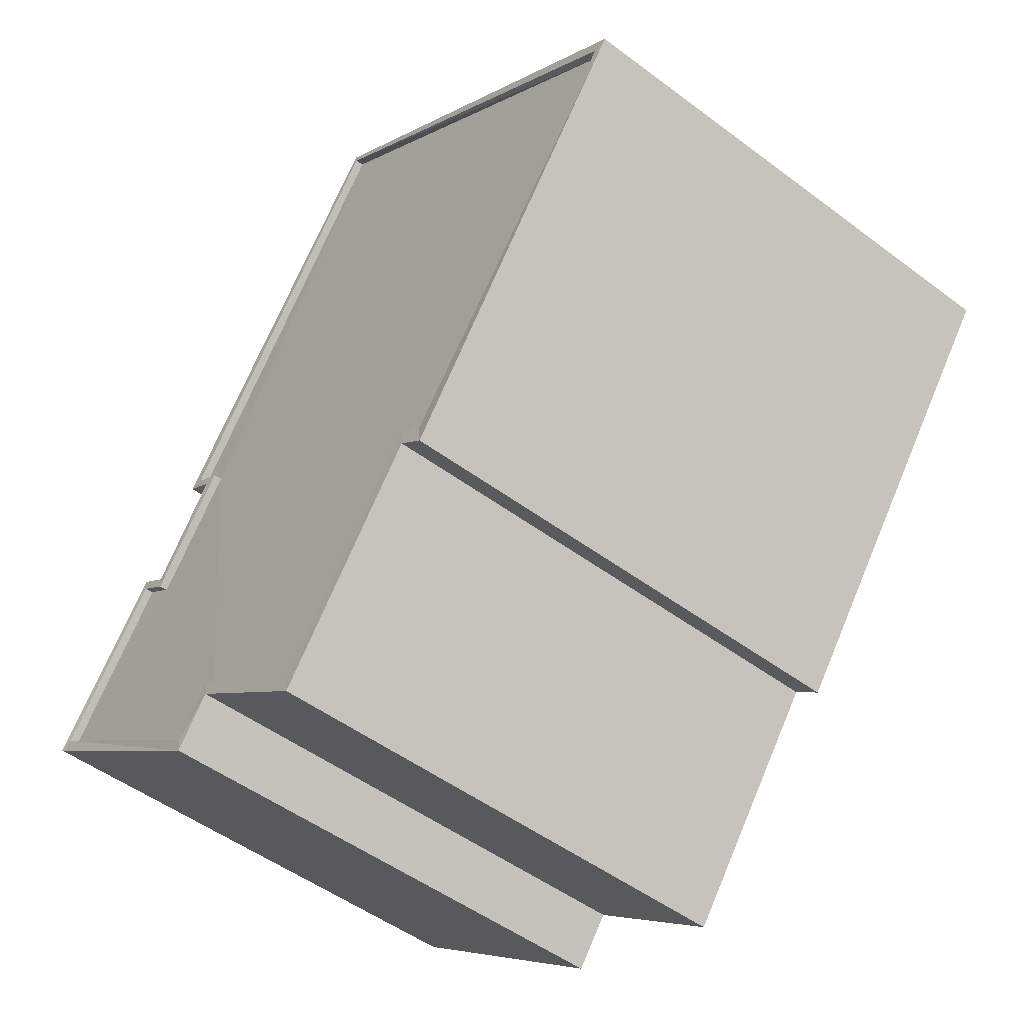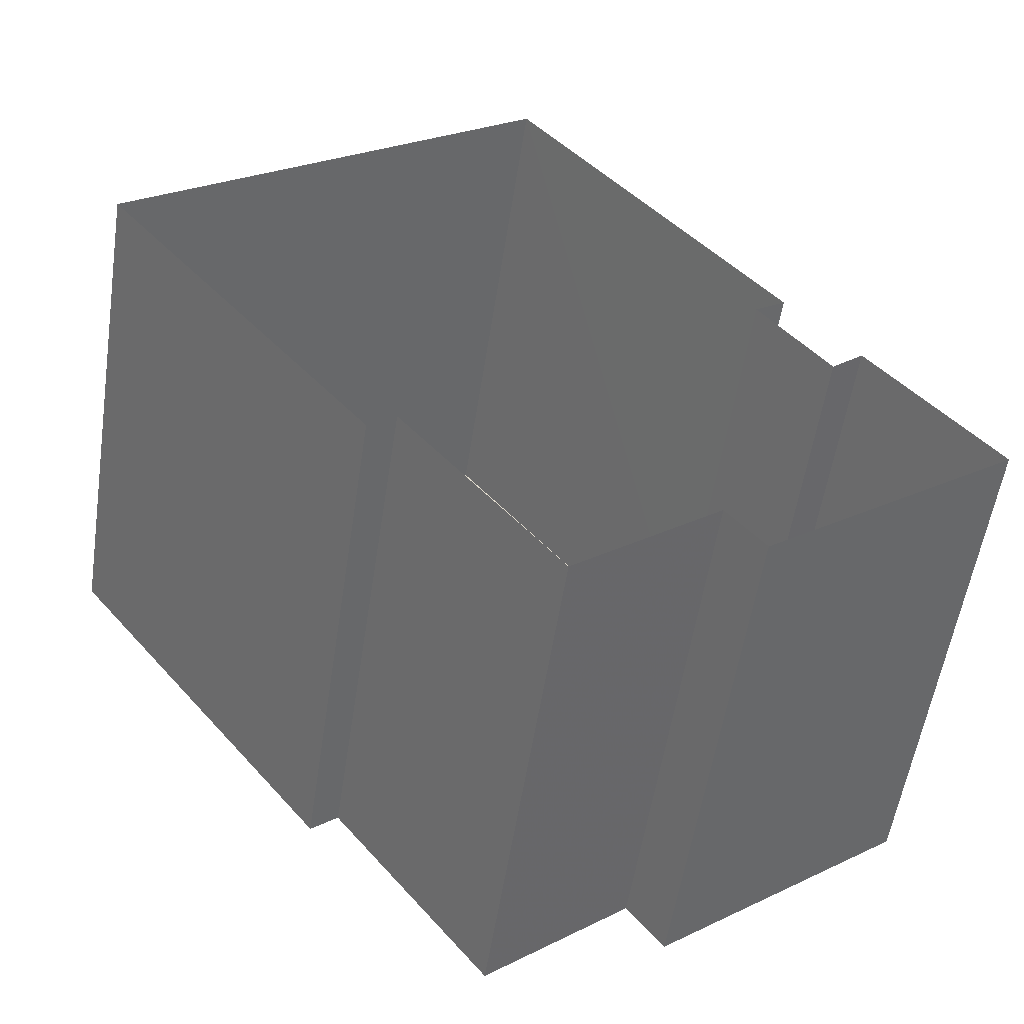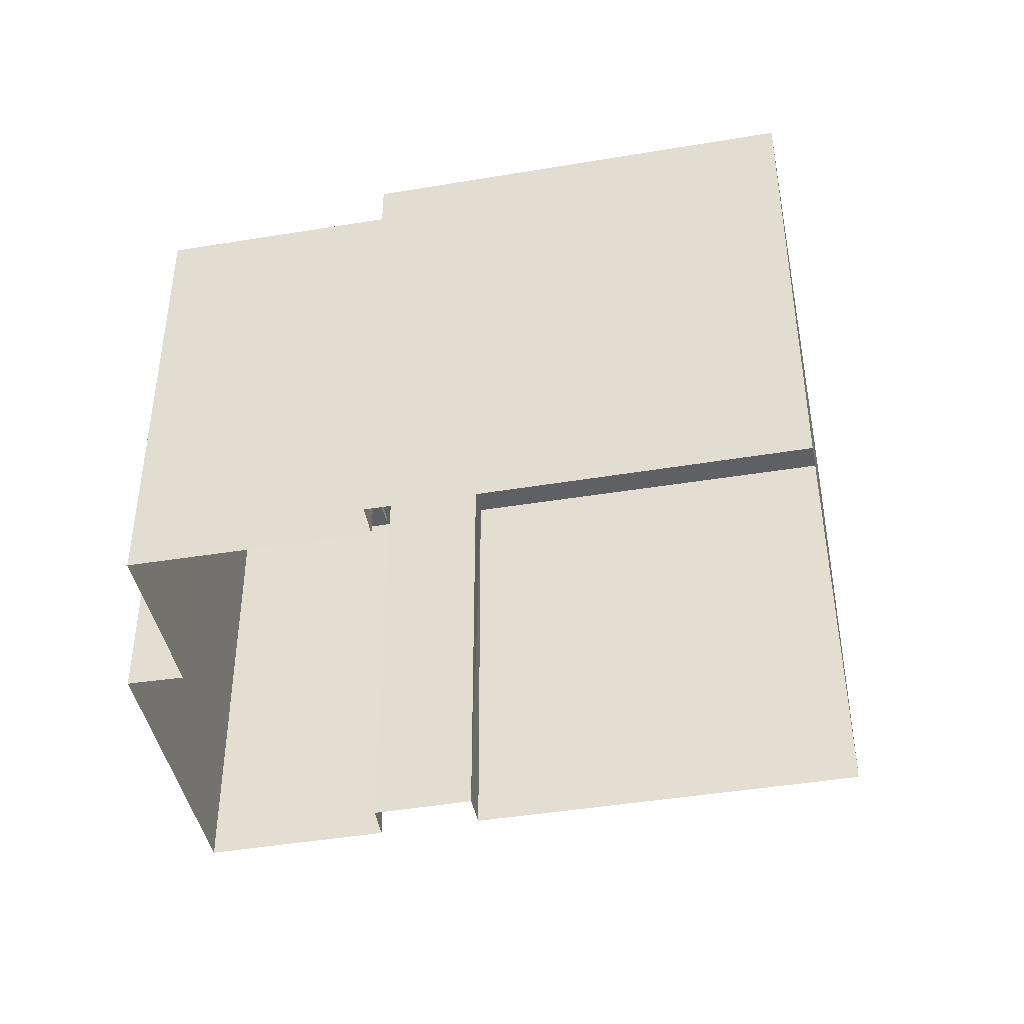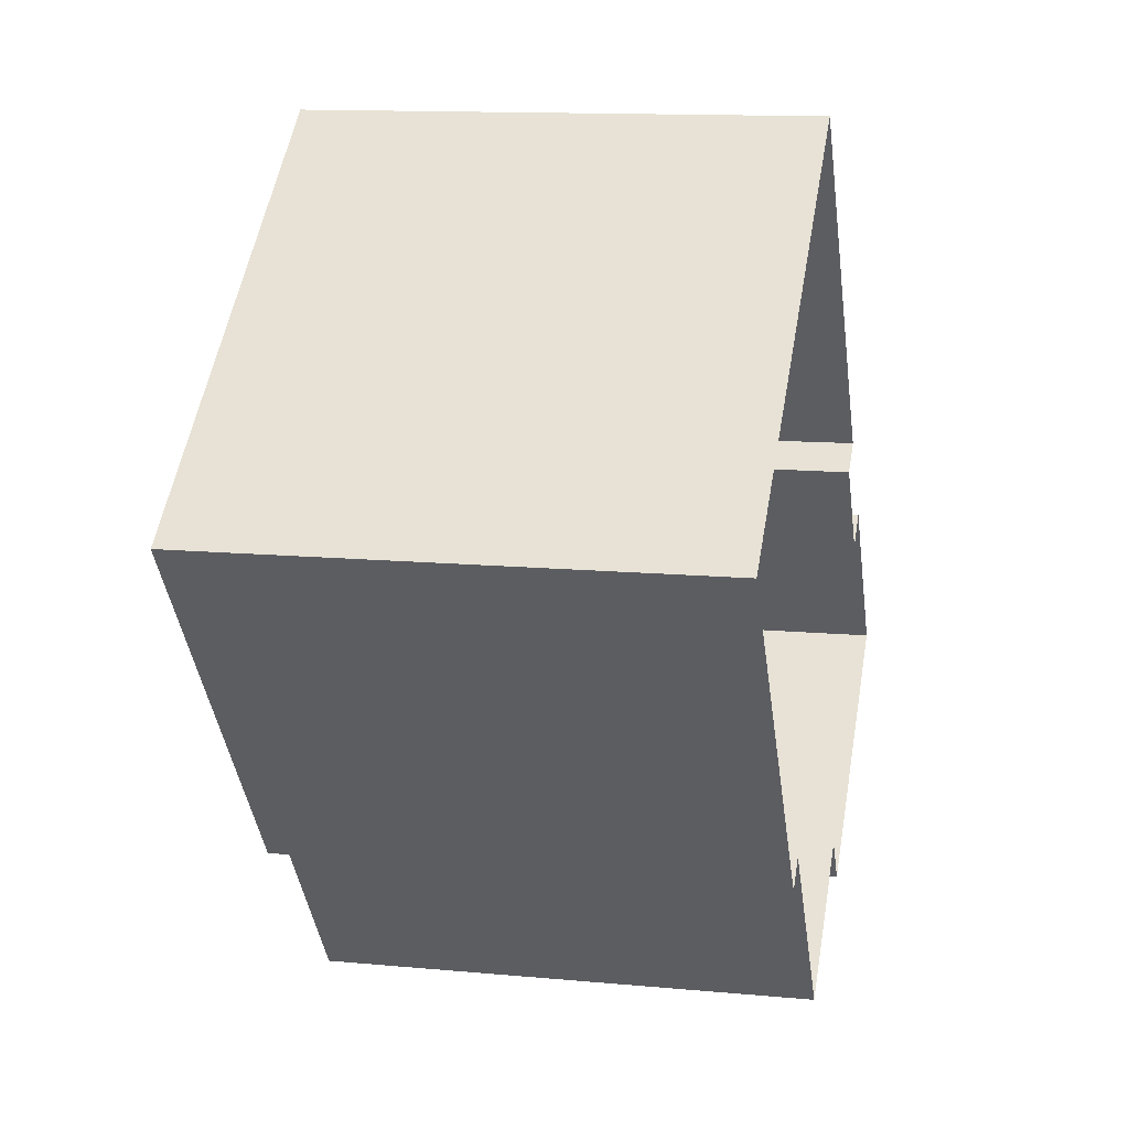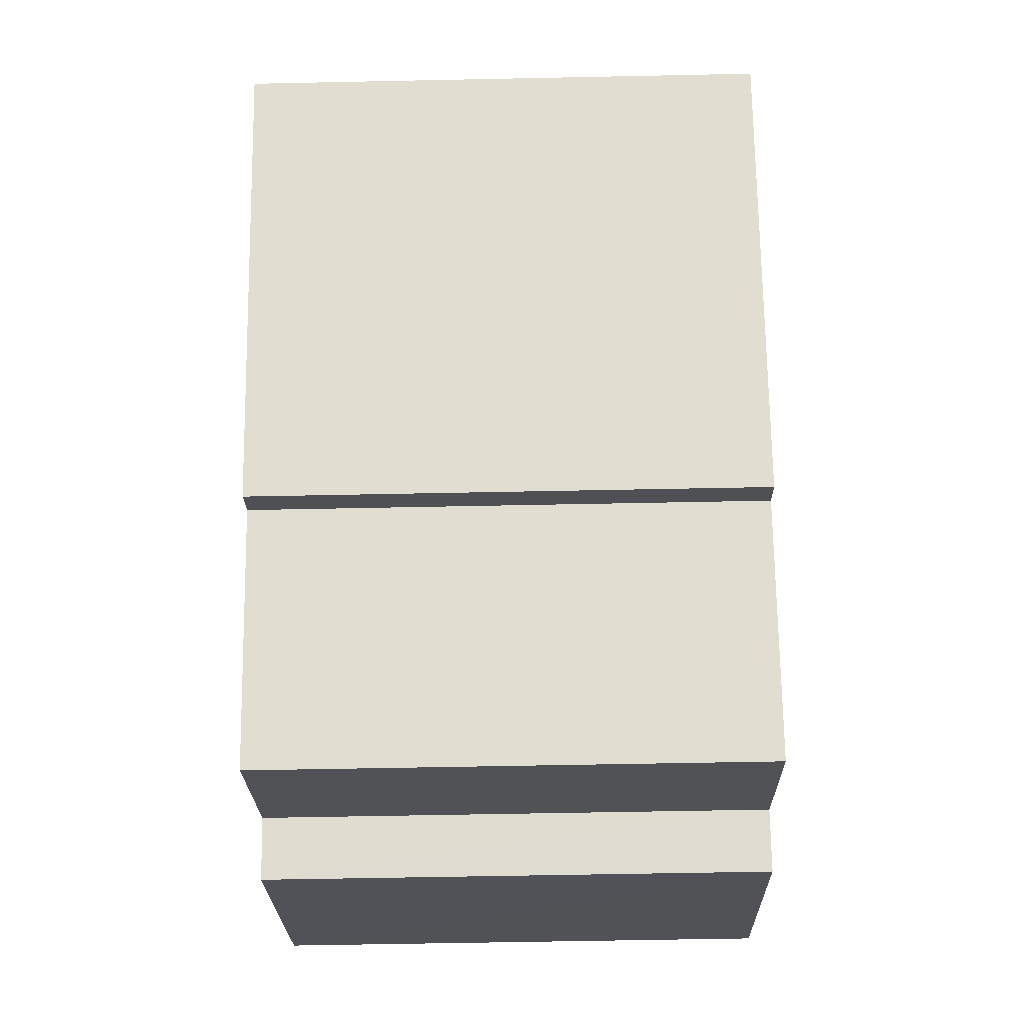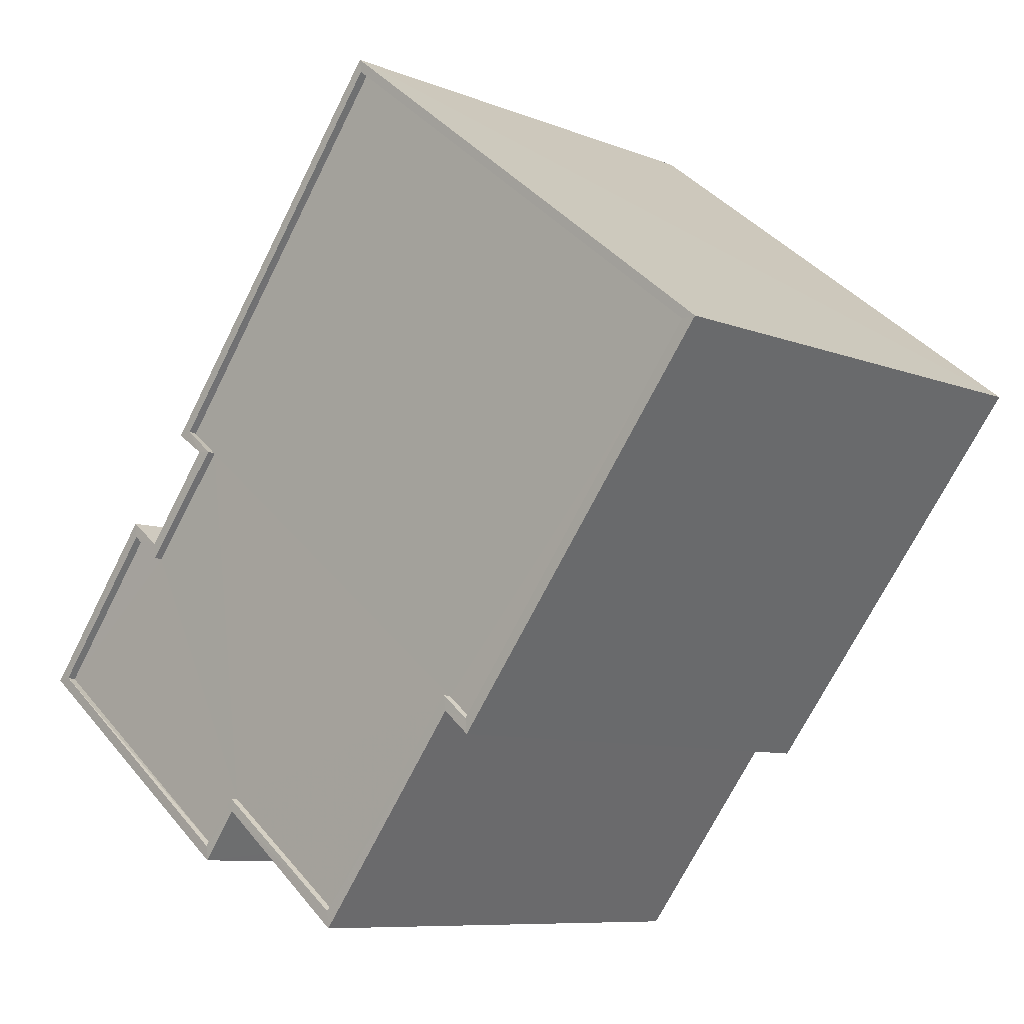
<metadata>
{"format":"obj","ext":"obj","renderer":"f3d","projection":"perspective","resolution":1024,"background":"white","views":[{"elev":-50.6,"azim":50.8,"up":"+Y"},{"elev":-55.2,"azim":171.4,"up":"+Y"},{"elev":-43.5,"azim":63.3,"up":"+Z"},{"elev":13.1,"azim":102.2,"up":"+Y"},{"elev":-59.2,"azim":91.3,"up":"+Y"},{"elev":-8.5,"azim":42.7,"up":"+Y"}]}
</metadata>
<code>
v 1.196e+05 7.866e+05 23.15
v 1.197e+05 7.866e+05 23.14
v 1.196e+05 7.866e+05 23.15
v 1.196e+05 7.866e+05 23.14
v 1.196e+05 7.866e+05 23.14
v 1.196e+05 7.866e+05 23.15
v 1.196e+05 7.866e+05 23.15
v 1.196e+05 7.866e+05 23.15
v 1.196e+05 7.866e+05 23.14
v 1.196e+05 7.866e+05 23.14
v 1.196e+05 7.866e+05 23.15
v 1.196e+05 7.866e+05 23.14
v 1.196e+05 7.866e+05 37.44
v 1.197e+05 7.866e+05 37.43
v 1.196e+05 7.866e+05 37.44
v 1.196e+05 7.866e+05 37.43
v 1.196e+05 7.866e+05 37.43
v 1.196e+05 7.866e+05 37.44
v 1.196e+05 7.866e+05 37.44
v 1.196e+05 7.866e+05 37.44
v 1.196e+05 7.866e+05 37.44
v 1.196e+05 7.866e+05 37.44
v 1.196e+05 7.866e+05 37.44
v 1.196e+05 7.866e+05 37.43
v 1.196e+05 7.866e+05 37.69
v 1.197e+05 7.866e+05 37.68
v 1.196e+05 7.866e+05 37.69
v 1.197e+05 7.866e+05 37.68
v 1.196e+05 7.866e+05 37.68
v 1.196e+05 7.866e+05 37.68
v 1.196e+05 7.866e+05 37.68
v 1.196e+05 7.866e+05 37.68
v 1.196e+05 7.866e+05 37.68
v 1.196e+05 7.866e+05 37.68
v 1.196e+05 7.866e+05 37.69
v 1.196e+05 7.866e+05 37.69
v 1.196e+05 7.866e+05 37.69
v 1.196e+05 7.866e+05 37.69
v 1.196e+05 7.866e+05 37.69
v 1.196e+05 7.866e+05 37.69
v 1.196e+05 7.866e+05 37.69
v 1.196e+05 7.866e+05 37.69
v 1.196e+05 7.866e+05 37.69
v 1.196e+05 7.866e+05 37.69
v 1.196e+05 7.866e+05 37.69
v 1.196e+05 7.866e+05 37.69
v 1.196e+05 7.866e+05 37.69
v 1.196e+05 7.866e+05 37.69
f 1 2 3
f 2 4 5
f 6 7 8
f 6 9 10
f 1 3 11
f 9 5 12
f 8 3 9
f 3 2 5
f 6 8 9
f 3 5 9
f 13 14 15
f 16 17 14
f 18 19 20
f 15 21 13
f 19 22 23
f 16 23 24
f 20 23 13
f 13 16 14
f 20 19 23
f 13 23 16
f 25 26 27
f 25 28 26
f 28 29 26
f 26 29 30
f 31 32 33
f 29 32 31
f 30 29 31
f 34 31 33
f 35 36 37
f 38 39 40
f 37 36 38
f 40 39 33
f 33 39 34
f 38 36 39
f 25 27 41
f 41 42 43
f 43 42 44
f 35 37 45
f 27 46 41
f 44 47 48
f 37 48 45
f 48 47 45
f 42 41 46
f 42 47 44
f 25 15 14
f 28 25 14
f 29 14 17
f 29 28 14
f 32 17 16
f 32 29 17
f 33 16 24
f 33 32 16
f 40 24 23
f 40 33 24
f 38 23 22
f 38 40 23
f 37 22 19
f 37 38 22
f 37 19 18
f 48 37 18
f 48 18 20
f 44 48 20
f 44 20 13
f 43 44 13
f 41 13 21
f 41 43 13
f 41 21 15
f 25 41 15
f 30 4 2
f 26 30 2
f 31 5 4
f 30 31 4
f 34 12 5
f 31 34 5
f 39 9 12
f 34 39 12
f 36 10 9
f 39 36 9
f 35 6 10
f 36 35 10
f 35 7 6
f 35 45 7
f 45 8 7
f 45 47 8
f 47 3 8
f 47 42 3
f 46 11 3
f 42 46 3
f 46 1 11
f 46 27 1
f 27 2 1
f 27 26 2

</code>
